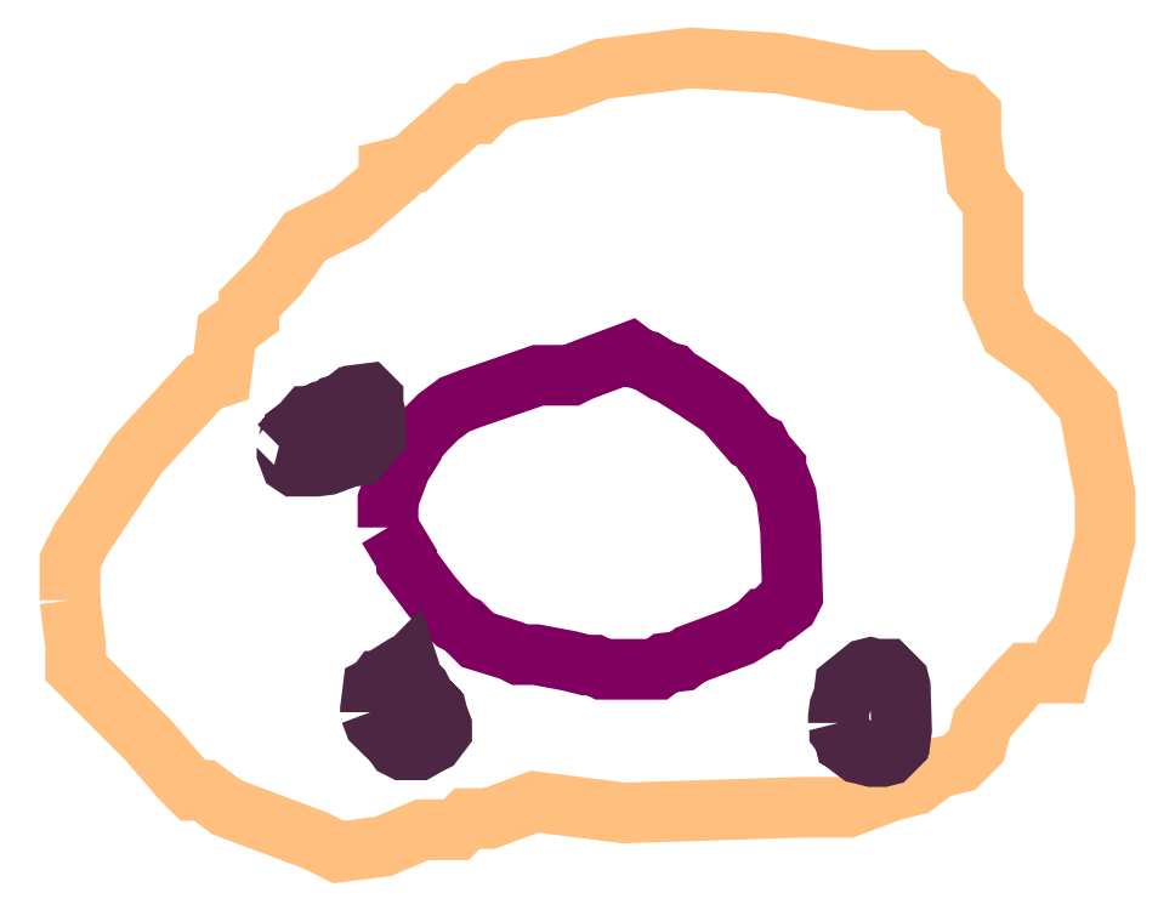
<metadata>
{"format":"dxf","ext":"dxf","renderer":"ezdxf+matplotlib","layout":"modelspace","background":"white","min_lineweight":24,"dpi":150}
</metadata>
<code>
0
SECTION
2
ENTITIES
0
POLYLINE
66
1
70
1
3
contour
0
VERTEX
10
6.924
20
10.72
30
9.92
0
VERTEX
10
6.927
20
10.69
30
9.92
0
VERTEX
10
6.927
20
10.67
30
9.92
0
VERTEX
10
6.976
20
10.62
30
9.92
0
VERTEX
10
6.998
20
10.6
30
9.92
0
VERTEX
10
7.006
20
10.59
30
9.92
0
VERTEX
10
7.013
20
10.59
30
9.92
0
VERTEX
10
7.028
20
10.58
30
9.92
0
VERTEX
10
7.088
20
10.56
30
9.92
0
VERTEX
10
7.103
20
10.55
30
9.92
0
VERTEX
10
7.133
20
10.55
30
9.92
0
VERTEX
10
7.159
20
10.56
30
9.92
0
VERTEX
10
7.174
20
10.56
30
9.92
0
VERTEX
10
7.181
20
10.56
30
9.92
0
VERTEX
10
7.189
20
10.57
30
9.92
0
VERTEX
10
7.203
20
10.57
30
9.92
0
VERTEX
10
7.233
20
10.58
30
9.92
0
VERTEX
10
7.293
20
10.58
30
9.92
0
VERTEX
10
7.412
20
10.58
30
9.92
0
VERTEX
10
7.442
20
10.58
30
9.92
0
VERTEX
10
7.472
20
10.59
30
9.92
0
VERTEX
10
7.487
20
10.59
30
9.92
0
VERTEX
10
7.502
20
10.61
30
9.92
0
VERTEX
10
7.517
20
10.61
30
9.92
0
VERTEX
10
7.528
20
10.62
30
9.92
0
VERTEX
10
7.532
20
10.64
30
9.92
0
VERTEX
10
7.554
20
10.66
30
9.92
0
VERTEX
10
7.562
20
10.67
30
9.92
0
VERTEX
10
7.576
20
10.67
30
9.92
0
VERTEX
10
7.584
20
10.67
30
9.92
0
VERTEX
10
7.588
20
10.68
30
9.92
0
VERTEX
10
7.599
20
10.7
30
9.92
0
VERTEX
10
7.614
20
10.76
30
9.92
0
VERTEX
10
7.614
20
10.79
30
9.92
0
VERTEX
10
7.603
20
10.85
30
9.92
0
VERTEX
10
7.576
20
10.88
30
9.92
0
VERTEX
10
7.55
20
10.9
30
9.92
0
VERTEX
10
7.539
20
10.92
30
9.92
0
VERTEX
10
7.539
20
10.98
30
9.92
0
VERTEX
10
7.528
20
11
30
9.92
0
VERTEX
10
7.524
20
11.03
30
9.92
0
VERTEX
10
7.524
20
11.04
30
9.92
0
VERTEX
10
7.517
20
11.05
30
9.92
0
VERTEX
10
7.502
20
11.05
30
9.92
0
VERTEX
10
7.487
20
11.06
30
9.92
0
VERTEX
10
7.457
20
11.06
30
9.92
0
VERTEX
10
7.397
20
11.08
30
9.92
0
VERTEX
10
7.338
20
11.08
30
9.92
0
VERTEX
10
7.278
20
11.07
30
9.92
0
VERTEX
10
7.248
20
11.06
30
9.92
0
VERTEX
10
7.218
20
11.06
30
9.92
0
VERTEX
10
7.203
20
11.05
30
9.92
0
VERTEX
10
7.196
20
11.04
30
9.92
0
VERTEX
10
7.189
20
11.04
30
9.92
0
VERTEX
10
7.159
20
11.02
30
9.92
0
VERTEX
10
7.151
20
11.01
30
9.92
0
VERTEX
10
7.136
20
11
30
9.92
0
VERTEX
10
7.136
20
11
30
9.92
0
VERTEX
10
7.11
20
10.97
30
9.92
0
VERTEX
10
7.08
20
10.96
30
9.92
0
VERTEX
10
7.062
20
10.93
30
9.92
0
VERTEX
10
7.043
20
10.92
30
9.92
0
VERTEX
10
7.043
20
10.91
30
9.92
0
VERTEX
10
7.028
20
10.9
30
9.92
0
VERTEX
10
7.024
20
10.87
30
9.92
0
VERTEX
10
7.013
20
10.86
30
9.92
0
VERTEX
10
6.968
20
10.81
30
9.92
0
VERTEX
10
6.931
20
10.76
30
9.92
0
VERTEX
10
6.924
20
10.74
30
9.92
0
VERTEX
10
6.924
20
10.73
30
9.92
0
VERTEX
10
6.924
20
10.72
30
9.92
0
SEQEND
0
POLYLINE
66
1
70
1
3
mitochondrion
0
VERTEX
10
7.136
20
10.77
30
9.92
0
VERTEX
10
7.148
20
10.75
30
9.92
0
VERTEX
10
7.148
20
10.74
30
9.92
0
VERTEX
10
7.165
20
10.72
30
9.92
0
VERTEX
10
7.175
20
10.71
30
9.92
0
VERTEX
10
7.18
20
10.7
30
9.92
0
VERTEX
10
7.186
20
10.7
30
9.92
0
VERTEX
10
7.195
20
10.69
30
9.92
0
VERTEX
10
7.218
20
10.68
30
9.92
0
VERTEX
10
7.223
20
10.68
30
9.92
0
VERTEX
10
7.234
20
10.68
30
9.92
0
VERTEX
10
7.257
20
10.68
30
9.92
0
VERTEX
10
7.268
20
10.67
30
9.92
0
VERTEX
10
7.273
20
10.67
30
9.92
0
VERTEX
10
7.279
20
10.67
30
9.92
0
VERTEX
10
7.301
20
10.67
30
9.92
0
VERTEX
10
7.312
20
10.67
30
9.92
0
VERTEX
10
7.315
20
10.67
30
9.92
0
VERTEX
10
7.321
20
10.68
30
9.92
0
VERTEX
10
7.332
20
10.68
30
9.92
0
VERTEX
10
7.337
20
10.68
30
9.92
0
VERTEX
10
7.36
20
10.69
30
9.92
0
VERTEX
10
7.371
20
10.69
30
9.92
0
VERTEX
10
7.382
20
10.7
30
9.92
0
VERTEX
10
7.386
20
10.7
30
9.92
0
VERTEX
10
7.389
20
10.7
30
9.92
0
VERTEX
10
7.394
20
10.71
30
9.92
0
VERTEX
10
7.397
20
10.71
30
9.92
0
VERTEX
10
7.403
20
10.71
30
9.92
0
VERTEX
10
7.405
20
10.72
30
9.92
0
VERTEX
10
7.404
20
10.76
30
9.92
0
VERTEX
10
7.401
20
10.79
30
9.92
0
VERTEX
10
7.397
20
10.8
30
9.92
0
VERTEX
10
7.394
20
10.8
30
9.92
0
VERTEX
10
7.394
20
10.81
30
9.92
0
VERTEX
10
7.386
20
10.82
30
9.92
0
VERTEX
10
7.383
20
10.82
30
9.92
0
VERTEX
10
7.378
20
10.82
30
9.92
0
VERTEX
10
7.36
20
10.85
30
9.92
0
VERTEX
10
7.339
20
10.86
30
9.92
0
VERTEX
10
7.328
20
10.87
30
9.92
0
VERTEX
10
7.325
20
10.87
30
9.92
0
VERTEX
10
7.319
20
10.87
30
9.92
0
VERTEX
10
7.308
20
10.88
30
9.92
0
VERTEX
10
7.303
20
10.88
30
9.92
0
VERTEX
10
7.297
20
10.88
30
9.92
0
VERTEX
10
7.275
20
10.87
30
9.92
0
VERTEX
10
7.264
20
10.87
30
9.92
0
VERTEX
10
7.258
20
10.87
30
9.92
0
VERTEX
10
7.236
20
10.87
30
9.92
0
VERTEX
10
7.191
20
10.85
30
9.92
0
VERTEX
10
7.18
20
10.85
30
9.92
0
VERTEX
10
7.169
20
10.84
30
9.92
0
VERTEX
10
7.161
20
10.83
30
9.92
0
VERTEX
10
7.151
20
10.82
30
9.92
0
VERTEX
10
7.151
20
10.82
30
9.92
0
VERTEX
10
7.144
20
10.81
30
9.92
0
VERTEX
10
7.136
20
10.78
30
9.92
0
VERTEX
10
7.136
20
10.77
30
9.92
0
VERTEX
10
7.136
20
10.77
30
9.92
0
SEQEND
0
POLYLINE
66
1
70
1
3
endoplasmic_reticulum
0
VERTEX
10
7.436
20
10.64
30
9.92
0
VERTEX
10
7.437
20
10.63
30
9.92
0
VERTEX
10
7.437
20
10.63
30
9.92
0
VERTEX
10
7.44
20
10.63
30
9.92
0
VERTEX
10
7.44
20
10.62
30
9.92
0
VERTEX
10
7.444
20
10.62
30
9.92
0
VERTEX
10
7.444
20
10.62
30
9.92
0
VERTEX
10
7.448
20
10.62
30
9.92
0
VERTEX
10
7.449
20
10.62
30
9.92
0
VERTEX
10
7.451
20
10.62
30
9.92
0
VERTEX
10
7.458
20
10.61
30
9.92
0
VERTEX
10
7.466
20
10.61
30
9.92
0
VERTEX
10
7.469
20
10.61
30
9.92
0
VERTEX
10
7.475
20
10.62
30
9.92
0
VERTEX
10
7.475
20
10.62
30
9.92
0
VERTEX
10
7.477
20
10.62
30
9.92
0
VERTEX
10
7.478
20
10.63
30
9.92
0
VERTEX
10
7.477
20
10.66
30
9.92
0
VERTEX
10
7.476
20
10.66
30
9.92
0
VERTEX
10
7.47
20
10.67
30
9.92
0
VERTEX
10
7.468
20
10.67
30
9.92
0
VERTEX
10
7.461
20
10.67
30
9.92
0
VERTEX
10
7.457
20
10.67
30
9.92
0
VERTEX
10
7.454
20
10.67
30
9.92
0
VERTEX
10
7.44
20
10.66
30
9.92
0
VERTEX
10
7.44
20
10.65
30
9.92
0
VERTEX
10
7.437
20
10.65
30
9.92
0
VERTEX
10
7.436
20
10.64
30
9.92
0
VERTEX
10
7.436
20
10.64
30
9.92
0
SEQEND
0
POLYLINE
66
1
70
1
3
endoplasmic_reticulum
0
VERTEX
10
7.124
20
10.64
30
9.92
0
VERTEX
10
7.127
20
10.64
30
9.92
0
VERTEX
10
7.134
20
10.63
30
9.92
0
VERTEX
10
7.137
20
10.63
30
9.92
0
VERTEX
10
7.142
20
10.62
30
9.92
0
VERTEX
10
7.145
20
10.62
30
9.92
0
VERTEX
10
7.153
20
10.62
30
9.92
0
VERTEX
10
7.156
20
10.62
30
9.92
0
VERTEX
10
7.163
20
10.62
30
9.92
0
VERTEX
10
7.166
20
10.62
30
9.92
0
VERTEX
10
7.171
20
10.63
30
9.92
0
VERTEX
10
7.171
20
10.63
30
9.92
0
VERTEX
10
7.169
20
10.64
30
9.92
0
VERTEX
10
7.168
20
10.64
30
9.92
0
VERTEX
10
7.166
20
10.65
30
9.92
0
VERTEX
10
7.164
20
10.65
30
9.92
0
VERTEX
10
7.164
20
10.65
30
9.92
0
VERTEX
10
7.161
20
10.65
30
9.92
0
VERTEX
10
7.157
20
10.66
30
9.92
0
VERTEX
10
7.152
20
10.66
30
9.92
0
VERTEX
10
7.15
20
10.67
30
9.92
0
VERTEX
10
7.149
20
10.67
30
9.92
0
VERTEX
10
7.147
20
10.67
30
9.92
0
VERTEX
10
7.144
20
10.67
30
9.92
0
VERTEX
10
7.137
20
10.67
30
9.92
0
VERTEX
10
7.132
20
10.66
30
9.92
0
VERTEX
10
7.13
20
10.66
30
9.92
0
VERTEX
10
7.128
20
10.66
30
9.92
0
VERTEX
10
7.126
20
10.66
30
9.92
0
VERTEX
10
7.124
20
10.64
30
9.92
0
VERTEX
10
7.124
20
10.64
30
9.92
0
SEQEND
0
POLYLINE
66
1
70
1
3
endoplasmic_reticulum
0
VERTEX
10
7.063
20
10.82
30
9.92
0
VERTEX
10
7.067
20
10.82
30
9.92
0
VERTEX
10
7.068
20
10.82
30
9.92
0
VERTEX
10
7.068
20
10.82
30
9.92
0
VERTEX
10
7.071
20
10.81
30
9.92
0
VERTEX
10
7.074
20
10.81
30
9.92
0
VERTEX
10
7.088
20
10.81
30
9.92
0
VERTEX
10
7.095
20
10.81
30
9.92
0
VERTEX
10
7.11
20
10.81
30
9.92
0
VERTEX
10
7.117
20
10.81
30
9.92
0
VERTEX
10
7.128
20
10.83
30
9.92
0
VERTEX
10
7.128
20
10.84
30
9.92
0
VERTEX
10
7.126
20
10.85
30
9.92
0
VERTEX
10
7.126
20
10.85
30
9.92
0
VERTEX
10
7.122
20
10.86
30
9.92
0
VERTEX
10
7.115
20
10.85
30
9.92
0
VERTEX
10
7.113
20
10.85
30
9.92
0
VERTEX
10
7.111
20
10.85
30
9.92
0
VERTEX
10
7.11
20
10.85
30
9.92
0
VERTEX
10
7.108
20
10.85
30
9.92
0
VERTEX
10
7.104
20
10.85
30
9.92
0
VERTEX
10
7.101
20
10.85
30
9.92
0
VERTEX
10
7.099
20
10.85
30
9.92
0
VERTEX
10
7.092
20
10.84
30
9.92
0
VERTEX
10
7.085
20
10.84
30
9.92
0
VERTEX
10
7.083
20
10.84
30
9.92
0
VERTEX
10
7.077
20
10.83
30
9.92
0
VERTEX
10
7.074
20
10.83
30
9.92
0
VERTEX
10
7.074
20
10.83
30
9.92
0
VERTEX
10
7.07
20
10.83
30
9.92
0
VERTEX
10
7.069
20
10.82
30
9.92
0
VERTEX
10
7.066
20
10.82
30
9.92
0
VERTEX
10
7.064
20
10.82
30
9.92
0
SEQEND
0
ENDSEC
0
EOF

</code>
